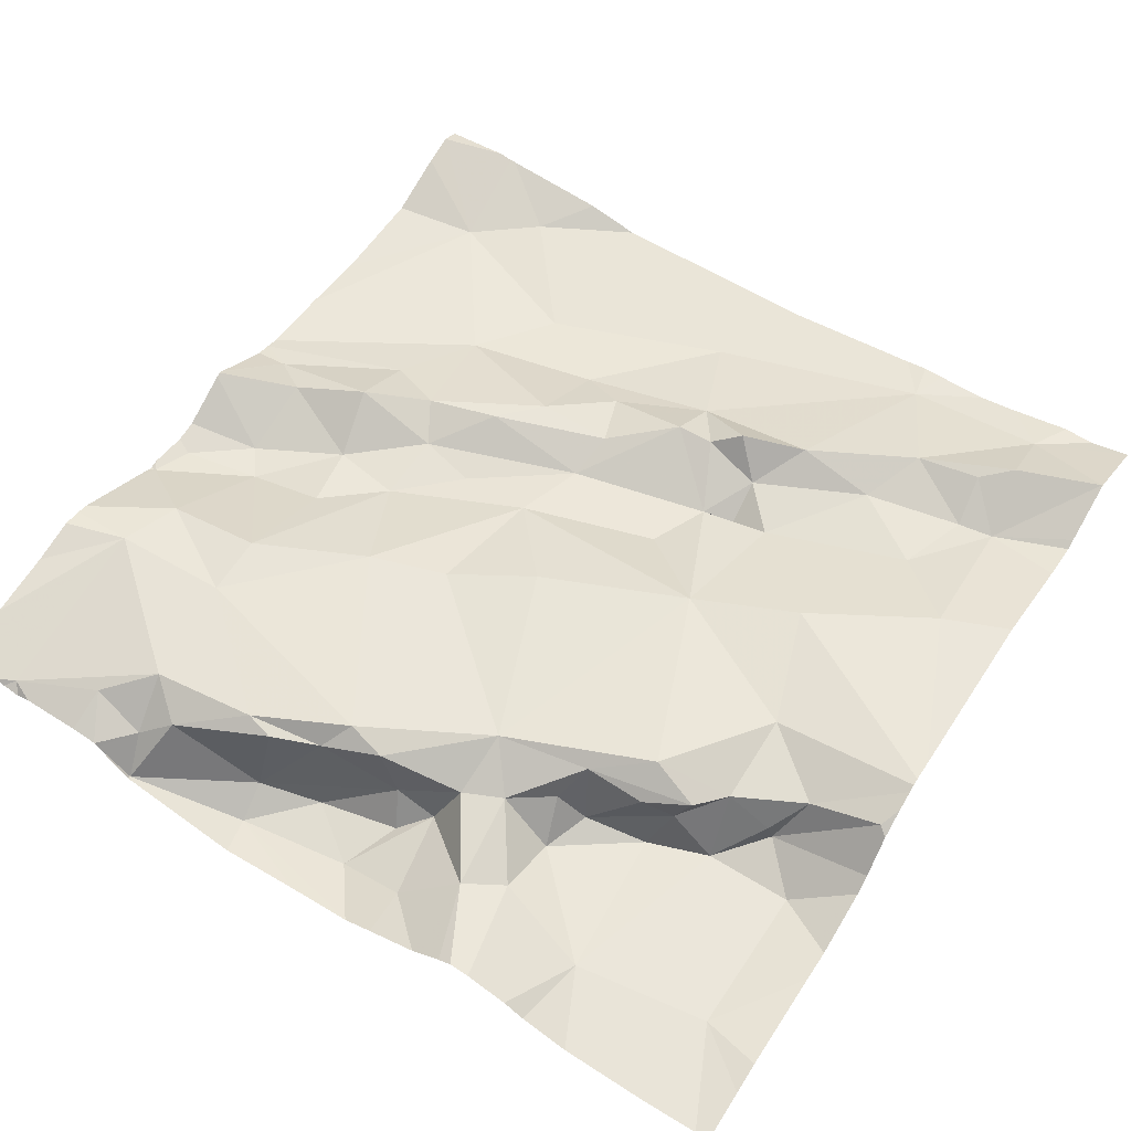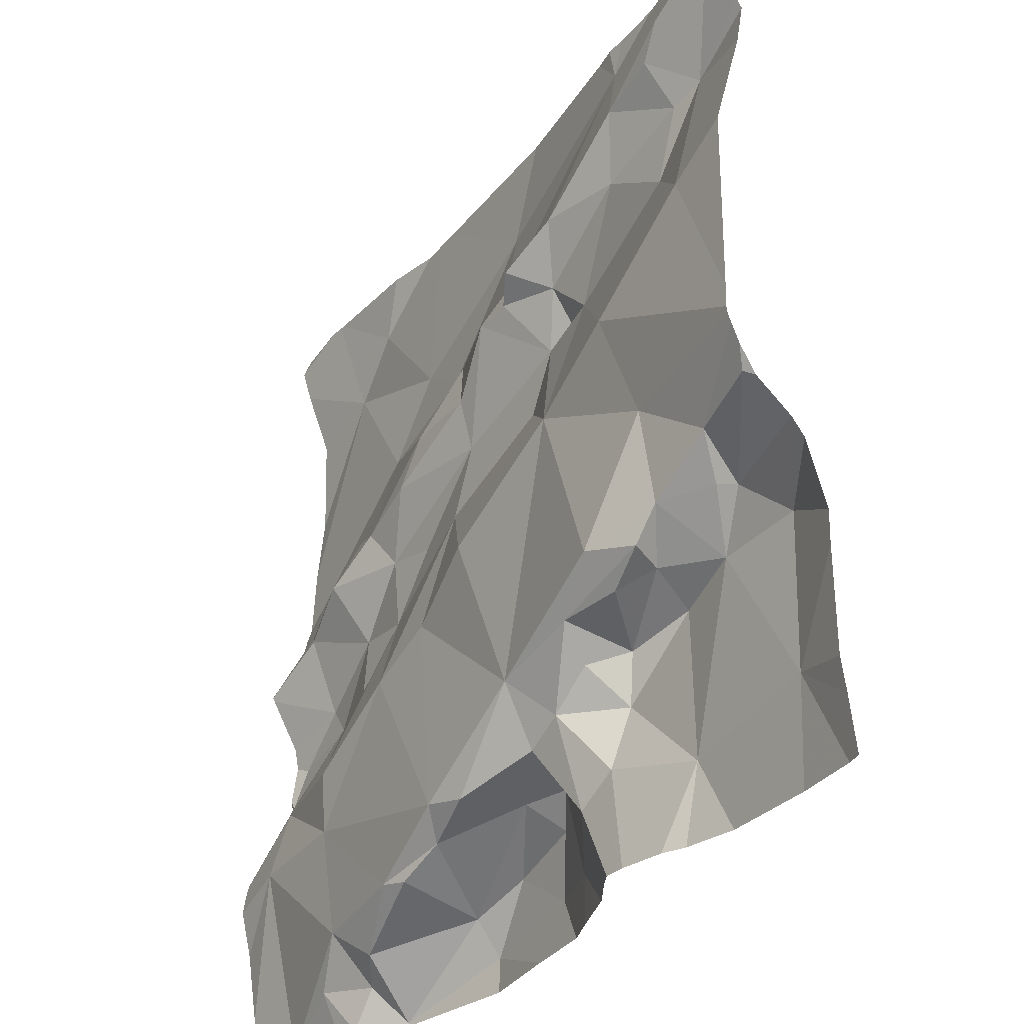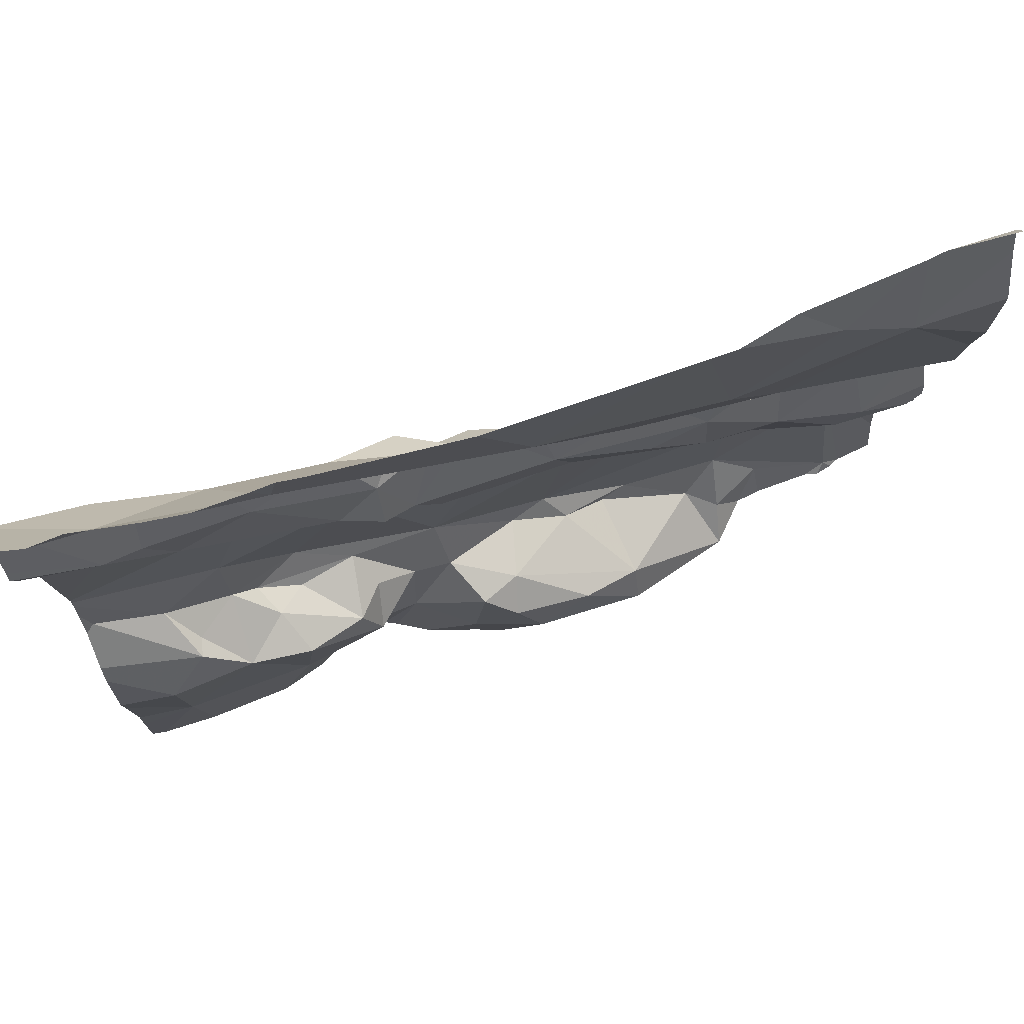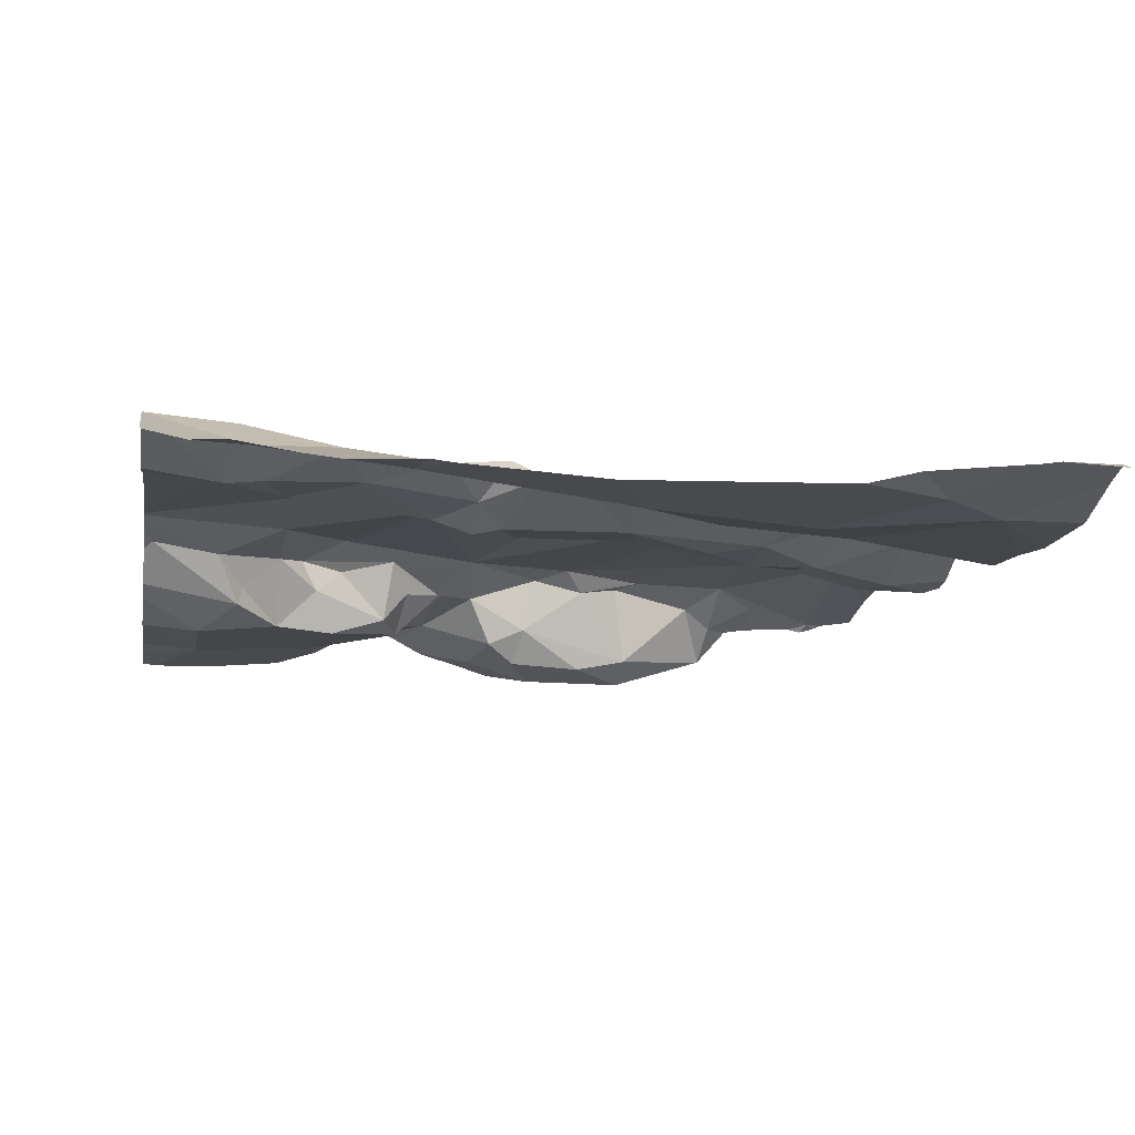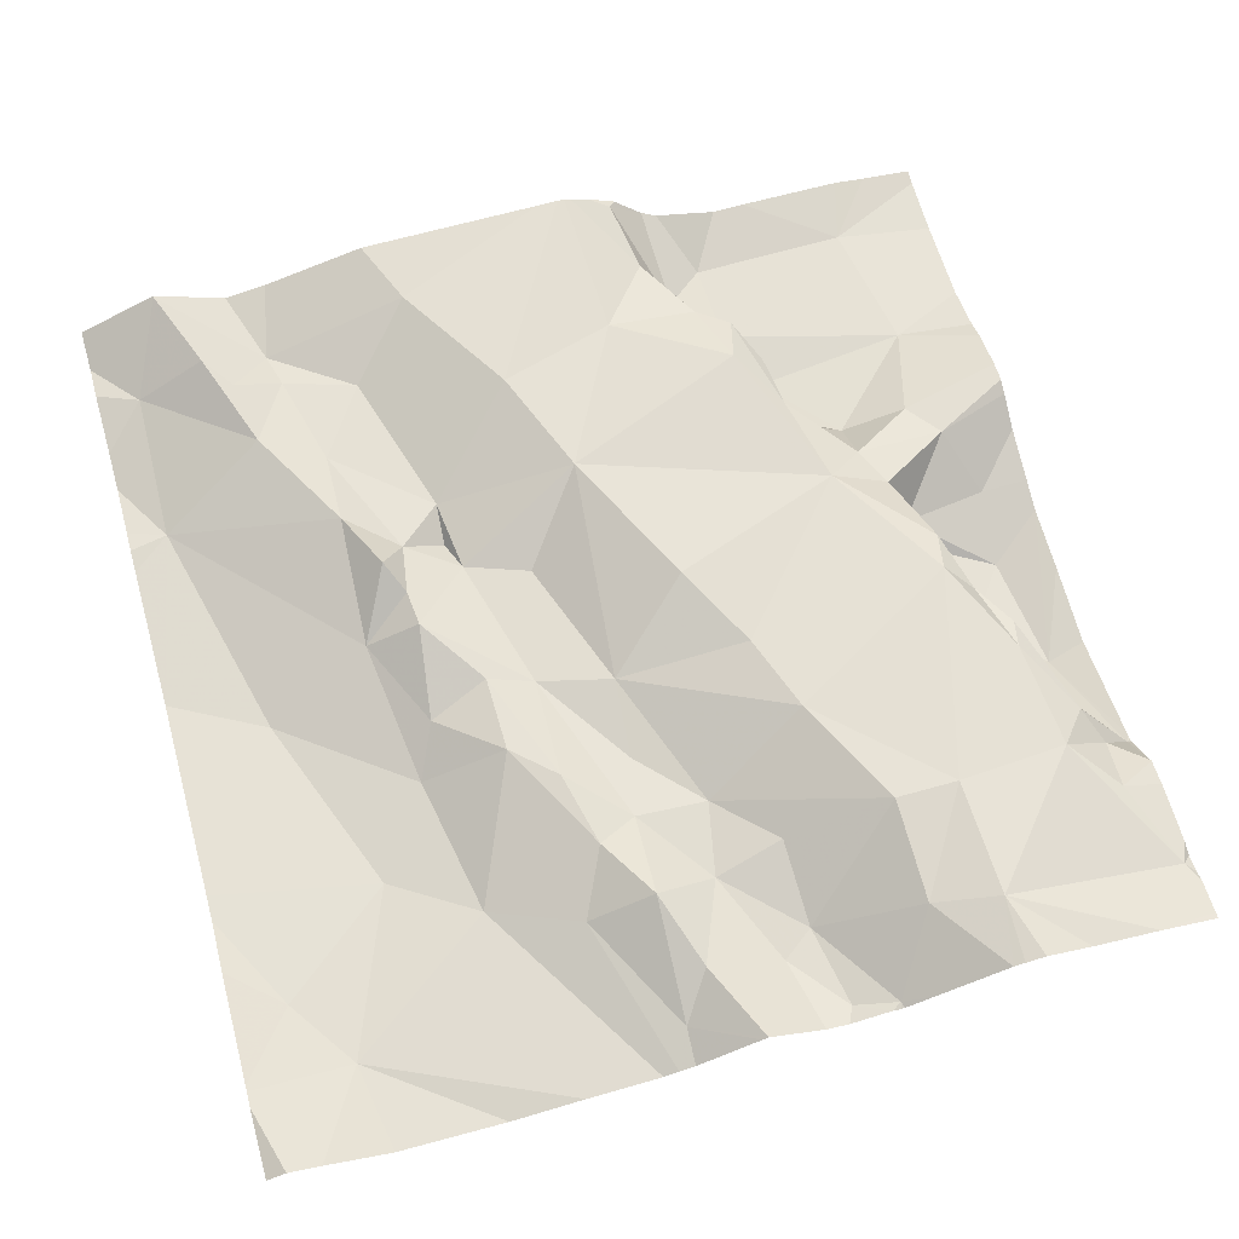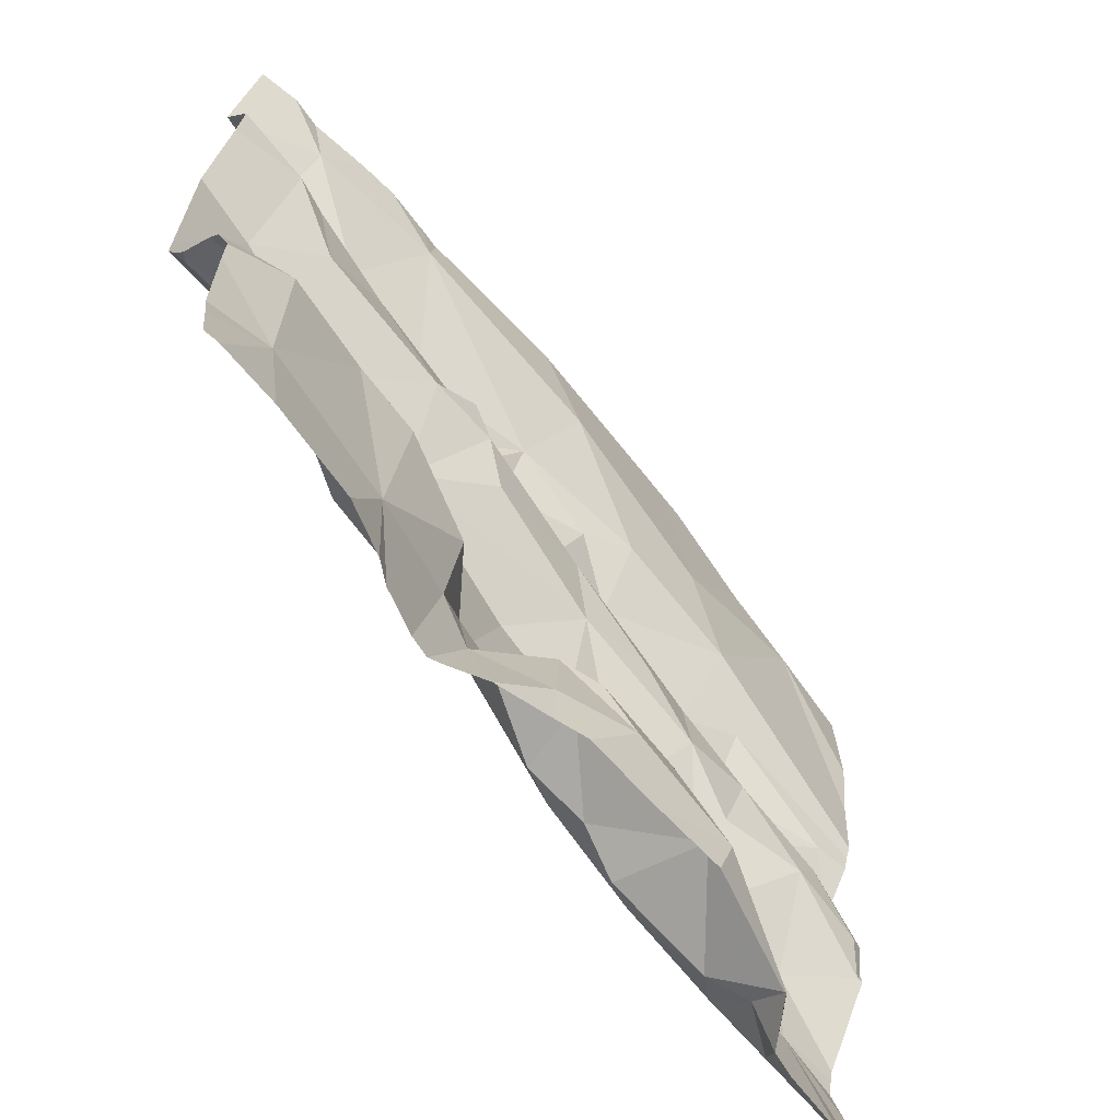
<metadata>
{"format":"obj","ext":"obj","renderer":"f3d","projection":"perspective","resolution":1024,"background":"white","views":[{"elev":56.2,"azim":32.7,"up":"+Z"},{"elev":-32.1,"azim":59.6,"up":"+Y"},{"elev":79.6,"azim":162.7,"up":"+Y"},{"elev":-11.3,"azim":170.1,"up":"+Z"},{"elev":66.5,"azim":-105.4,"up":"+Z"},{"elev":-66.0,"azim":129.5,"up":"+Y"}]}
</metadata>
<code>
v -72.82 297.2 501.1
v -72.76 297.3 501.1
v -72.82 297.2 501.1
v -72.7 297.2 501.1
v -72.67 297.3 501.1
v -72.64 297.3 501.2
v -72.28 298.1 501.2
v -72.94 297.2 501.2
v -72.72 297.2 501.1
v -72.98 297.2 501.2
v -72.27 297.3 501.1
v -72.47 298.1 501.2
v -72.35 298.1 501.2
v -72.21 297.5 501.2
v -72.52 297.2 501.2
v -72.32 297.5 501.2
v -72.2 297.5 501.2
v -73.06 298.1 501.2
v -72.49 298.1 501.2
v -73.01 297.2 501.2
v -73.07 298.1 501.2
v -72.39 298.1 501.2
v -72.2 297.4 501.2
v -72.2 297.6 501.2
v -72.52 297.3 501.2
v -72.65 298.1 501.2
v -72.56 297.2 501.2
v -73.09 297.2 501.2
v -72.98 297.6 501.2
v -72.99 297.7 501.2
v -72.9 297.7 501.2
v -72.32 297.5 501.2
v -72.36 297.4 501.1
v -73.01 297.2 501.2
v -73.1 297.2 501.2
v -72.84 297.7 501.2
v -72.9 297.6 501.2
v -72.76 297.7 501.2
v -72.73 297.7 501.2
v -72.61 297.7 501.2
v -72.37 297.5 501.2
v -72.62 297.2 501.1
v -72.99 298.1 501.2
v -72.2 297.2 501.2
v -72.2 297.6 501.2
v -72.95 297.8 501.2
v -72.2 297.4 501.2
v -73.06 298 501.2
v -72.2 298.1 501.2
v -72.42 297.2 501.2
v -72.84 297.3 501.2
v -72.81 297.2 501.2
v -72.91 297.2 501.2
v -72.7 298 501.2
v -72.89 297.9 501.2
v -72.61 297.3 501.2
v -72.68 297.3 501.2
v -72.44 297.4 501.2
v -72.41 297.4 501.2
v -72.5 297.4 501.2
v -73.15 297.5 501.2
v -73.14 297.5 501.2
v -73.05 297.5 501.2
v -72.58 297.8 501.2
v -72.57 297.3 501.2
v -72.76 297.3 501.2
v -72.46 298.1 501.2
v -72.52 297.4 501.2
v -72.51 297.4 501.2
v -72.43 297.4 501.1
v -72.2 297.5 501.2
v -72.95 297.2 501.2
v -72.86 298.1 501.2
v -72.45 298.1 501.2
v -72.51 297.3 501.2
v -72.33 297.9 501.2
v -72.33 298 501.2
v -72.29 297.9 501.2
v -72.35 297.8 501.2
v -72.52 297.9 501.2
v -72.65 297.9 501.2
v -72.75 297.8 501.2
v -72.8 297.9 501.2
v -72.29 297.5 501.2
v -72.27 297.4 501.1
v -72.93 297.2 501.2
v -72.3 298.1 501.2
v -72.83 298.1 501.2
v -72.51 297.8 501.2
v -72.52 297.6 501.2
v -72.7 297.3 501.2
v -72.81 297.8 501.2
v -72.99 297.8 501.2
v -72.55 297.8 501.2
v -72.55 297.8 501.2
v -72.65 297.8 501.2
v -72.93 297.7 501.2
v -73.12 297.7 501.2
v -72.28 297.8 501.2
v -72.96 297.5 501.2
v -73.08 297.6 501.2
v -73.16 298.1 501.2
v -73.07 297.7 501.2
v -72.2 297.2 501.1
v -72.95 297.2 501.2
v -73.07 297.4 501.2
v -72.2 297.5 501.2
v -73.09 297.4 501.3
v -72.39 297.4 501.2
v -72.97 297.4 501.3
v -72.96 297.4 501.3
v -72.3 298 501.2
v -72.37 297.6 501.2
v -72.41 297.7 501.3
v -72.49 297.2 501.2
v -72.61 297.8 501.2
v -72.58 297.9 501.3
v -72.44 297.4 501.3
v -72.68 297.6 501.3
v -72.76 297.5 501.2
v -72.85 297.5 501.3
v -72.6 297.4 501.2
v -72.85 297.7 501.2
v -72.72 297.8 501.2
v -72.43 297.9 501.2
v -72.4 297.9 501.2
v -72.89 298.1 501.2
v -72.74 297.3 501.3
v -72.21 298 501.2
v -72.65 297.2 501.1
v -73.09 297.2 501.2
v -72.28 297.2 501.1
v -72.81 297.2 501.1
v -73.16 298.1 501.2
v -73.16 297.8 501.2
v -73.16 297.7 501.2
v -73.16 297.9 501.2
v -73.16 298 501.2
v -73.16 298.1 501.2
v -73.16 297.5 501.2
v -73.16 297.5 501.2
v -73.16 297.7 501.2
v -73.16 297.7 501.2
v -73.16 297.6 501.2
v -73.16 297.6 501.2
v -73.16 297.5 501.2
v -73.16 297.5 501.2
v -73.16 297.4 501.2
v -73.09 298.1 501.2
v -72.95 298.1 501.2
v -73.16 297.4 501.3
v -73.16 297.2 501.2
v -73.16 297.3 501.2
v -73.16 297.6 501.2
v -73.16 297.6 501.2
v -73.16 297.4 501.3
v -73.16 297.3 501.3
v -72.2 297.5 501.2
v -72.2 297.6 501.2
v -72.2 297.8 501.2
v -72.2 297.6 501.2
v -72.2 298 501.2
v -72.2 298 501.2
v -72.2 297.9 501.2
v -72.2 297.9 501.2
v -72.2 298 501.2
v -72.2 298 501.2
v -72.62 297.2 501.1
v -72.45 297.2 501.2
v -72.43 297.2 501.2
v -72.98 297.2 501.2
v -72.98 297.2 501.2
v -73.07 297.2 501.2
v -72.56 297.2 501.2
v -72.38 297.2 501.1
v -72.53 297.2 501.2
v -72.94 297.2 501.2
v -72.94 297.2 501.2
v -72.2 297.2 501.1
v -73.11 297.2 501.2
v -73.12 297.2 501.2
v -73.15 297.2 501.2
v -73.16 297.2 501.2
v -72.22 297.2 501.1
v -72.25 298.1 501.2
v -72.2 298.1 501.2
f 2 1 3
f 3 4 2
f 6 5 4
f 3 8 86
f 2 4 5
f 172 72 10
f 130 3 9
f 14 16 107
f 25 27 15
f 30 29 31
f 16 32 33
f 37 36 31
f 39 38 40
f 33 32 41
f 42 4 130
f 46 48 135
f 52 51 53
f 73 54 88
f 6 56 57
f 46 55 48
f 37 31 29
f 59 58 60
f 163 129 162
f 162 78 165
f 62 61 63
f 40 64 39
f 38 36 37
f 27 25 65
f 57 66 1
f 69 68 60
f 60 70 59
f 56 6 27
f 3 1 8
f 65 56 27
f 31 36 39
f 171 72 172
f 60 68 75
f 38 39 36
f 60 75 70
f 66 52 1
f 77 76 78
f 78 76 79
f 81 80 67
f 59 33 41
f 83 82 81
f 16 84 32
f 33 11 85
f 67 54 81
f 22 87 13
f 33 59 70
f 107 85 71
f 70 75 50
f 33 70 50
f 185 87 49
f 27 42 174
f 102 134 149
f 42 6 4
f 72 20 10
f 53 72 8
f 57 1 2
f 57 2 5
f 48 43 18
f 90 89 64
f 40 90 64
f 91 57 56
f 65 75 68
f 43 48 55
f 54 83 81
f 33 85 16
f 92 83 46
f 171 8 72
f 8 1 53
f 140 62 141
f 93 46 136
f 94 64 89
f 49 129 167
f 50 25 115
f 94 95 64
f 50 11 33
f 55 83 54
f 96 39 64
f 83 55 46
f 46 93 97
f 98 93 142
f 26 67 19
f 1 52 53
f 19 67 12
f 170 50 169
f 75 65 25
f 47 11 23
f 57 5 6
f 75 25 50
f 27 6 42
f 94 89 95
f 99 78 79
f 63 100 29
f 149 48 21
f 141 101 144
f 161 99 24
f 29 101 63
f 127 55 73
f 63 101 62
f 29 103 101
f 169 50 115
f 160 99 161
f 132 50 175
f 29 100 37
f 26 54 67
f 105 20 72
f 106 61 148
f 34 28 173
f 109 59 41
f 31 97 30
f 111 110 106
f 51 111 105
f 112 77 78
f 24 113 45
f 117 116 95
f 118 113 90
f 109 41 118
f 145 103 154
f 119 90 38
f 154 98 155
f 90 40 38
f 121 120 38
f 69 58 109
f 69 60 58
f 116 96 64
f 37 121 38
f 69 118 122
f 14 84 16
f 113 41 84
f 59 109 58
f 69 122 65
f 46 97 92
f 123 31 39
f 96 82 124
f 37 100 110
f 61 106 63
f 89 125 95
f 117 81 116
f 82 96 81
f 76 125 79
f 125 89 79
f 113 114 90
f 80 125 126
f 113 118 41
f 80 117 95
f 90 119 122
f 76 126 125
f 119 120 122
f 123 92 97
f 111 128 121
f 111 51 128
f 106 108 111
f 110 100 63
f 110 63 106
f 31 123 97
f 30 103 29
f 39 124 123
f 98 103 30
f 105 111 108
f 122 128 91
f 28 20 105
f 110 111 121
f 128 122 120
f 91 128 66
f 92 123 124
f 65 68 69
f 128 51 66
f 105 108 28
f 159 84 158
f 158 14 17
f 129 112 78
f 84 14 158
f 168 42 130
f 114 79 89
f 99 114 24
f 129 78 162
f 76 77 126
f 45 84 159
f 131 28 35
f 35 28 180
f 21 48 18
f 80 126 67
f 77 112 126
f 112 87 126
f 67 126 87
f 49 167 186
f 18 43 150
f 90 122 118
f 118 69 109
f 105 72 53
f 122 56 65
f 92 124 82
f 96 116 81
f 91 66 57
f 56 122 91
f 30 97 93
f 96 124 39
f 128 120 121
f 114 89 90
f 116 64 95
f 83 92 82
f 84 41 32
f 112 129 87
f 182 152 183
f 51 52 66
f 119 38 120
f 115 25 15
f 121 37 110
f 125 80 95
f 80 81 117
f 98 30 93
f 108 106 151
f 114 99 79
f 78 99 160
f 53 51 105
f 45 113 84
f 15 27 176
f 135 48 137
f 136 46 135
f 24 114 113
f 137 48 138
f 34 20 28
f 23 11 44
f 138 48 139
f 139 48 134
f 140 61 62
f 44 11 104
f 47 85 11
f 141 62 101
f 142 93 136
f 13 87 7
f 143 98 142
f 71 85 47
f 10 20 34
f 144 101 145
f 145 101 103
f 146 61 140
f 87 129 49
f 147 61 146
f 9 3 133
f 148 61 147
f 7 87 185
f 17 14 107
f 181 108 182
f 151 106 148
f 107 16 85
f 152 108 153
f 22 67 87
f 130 4 3
f 153 108 157
f 132 11 50
f 154 103 98
f 179 11 184
f 155 98 143
f 156 108 151
f 157 108 156
f 12 67 74
f 164 78 160
f 165 78 164
f 133 3 86
f 166 129 163
f 86 8 177
f 74 67 22
f 167 129 166
f 173 28 131
f 174 42 168
f 88 54 26
f 175 50 170
f 176 27 174
f 177 8 178
f 73 55 54
f 149 134 48
f 178 8 171
f 179 104 11
f 180 28 181
f 181 28 108
f 182 108 152
f 150 43 127
f 127 43 55
f 184 11 132

</code>
